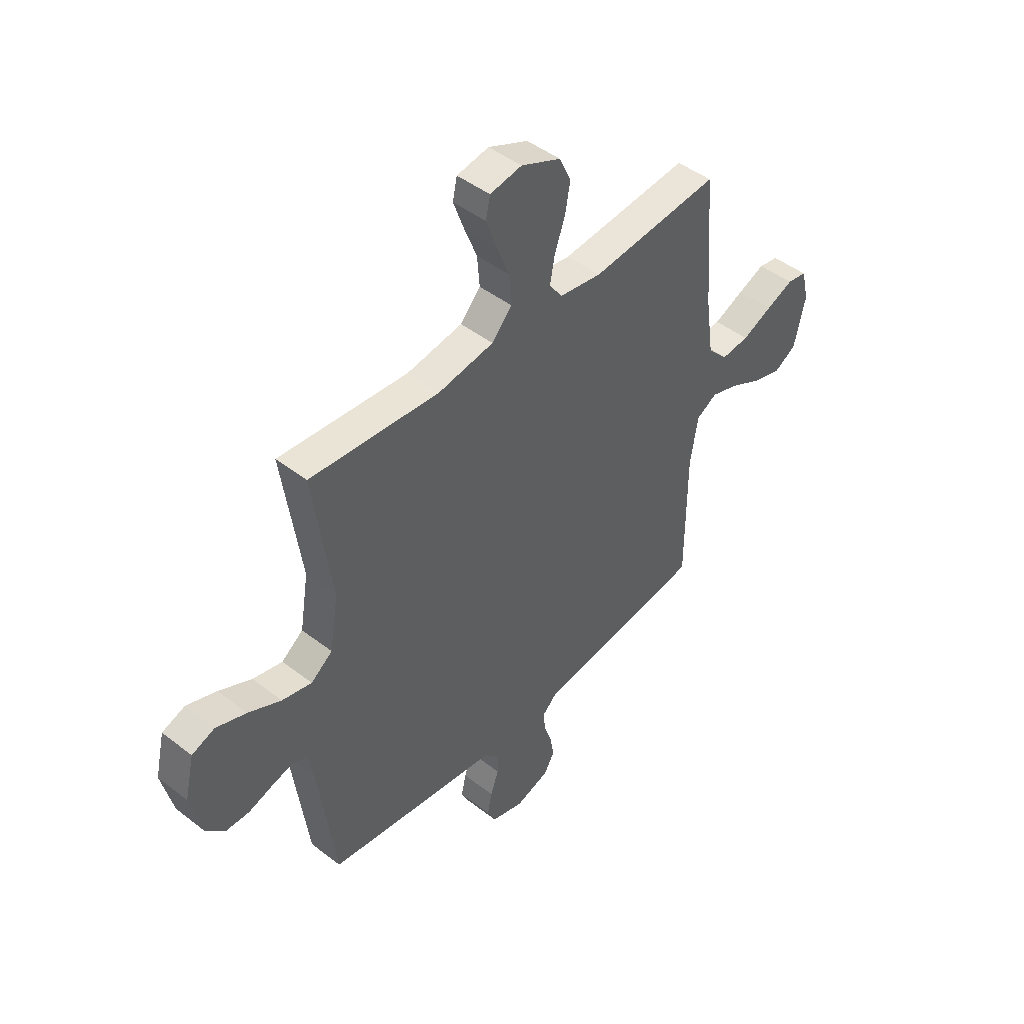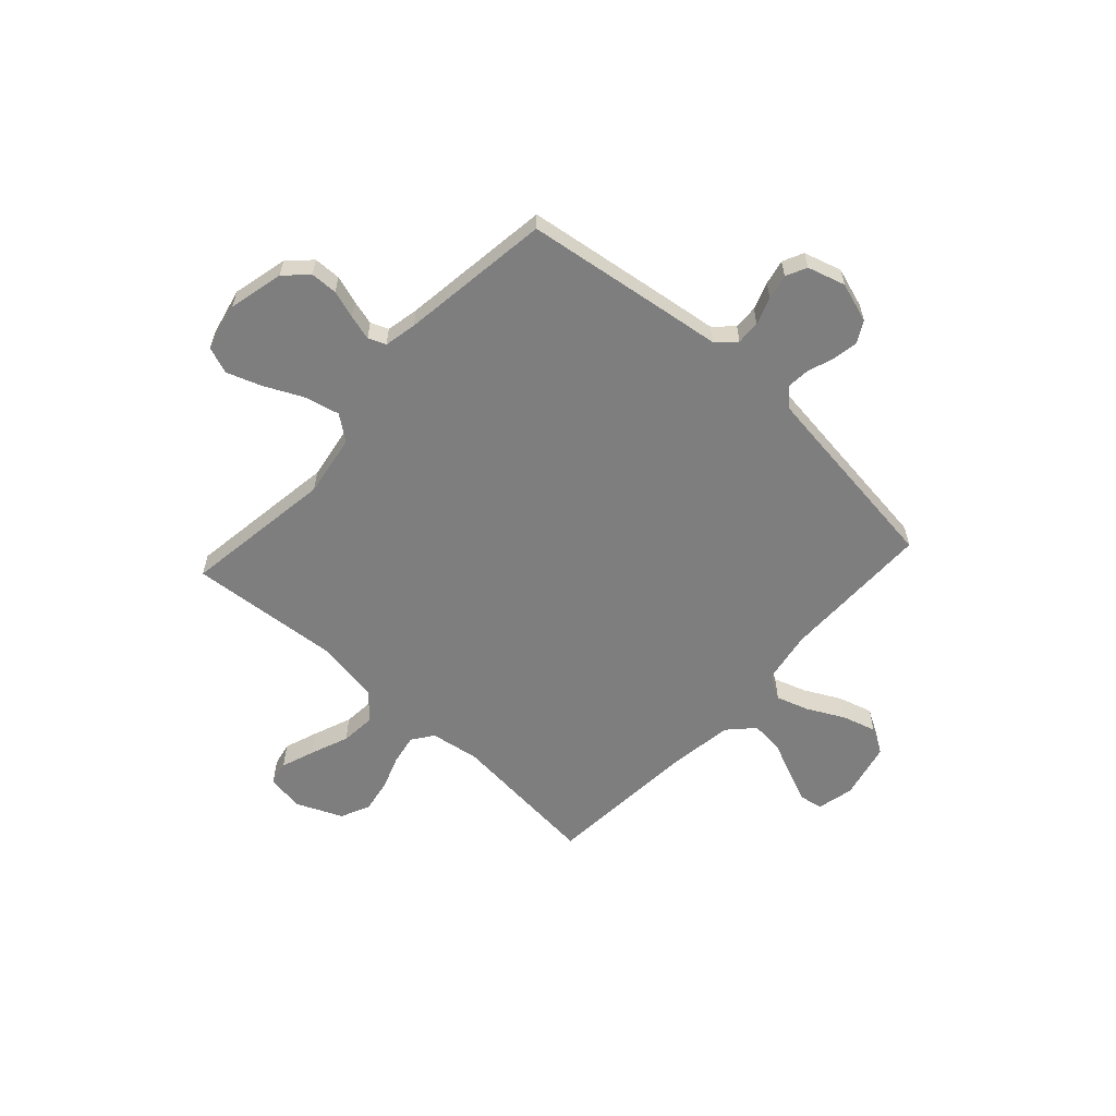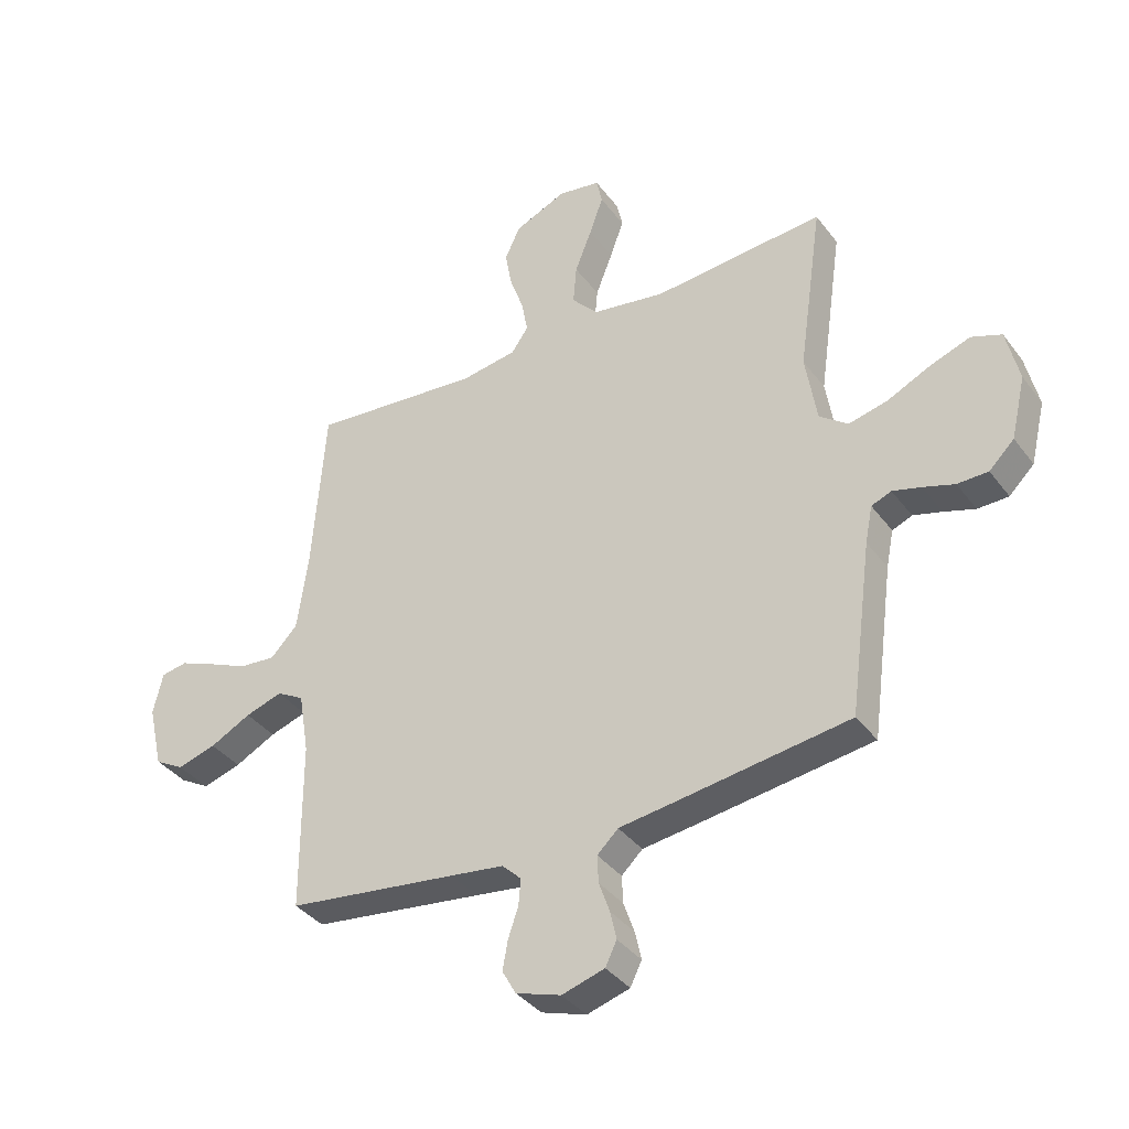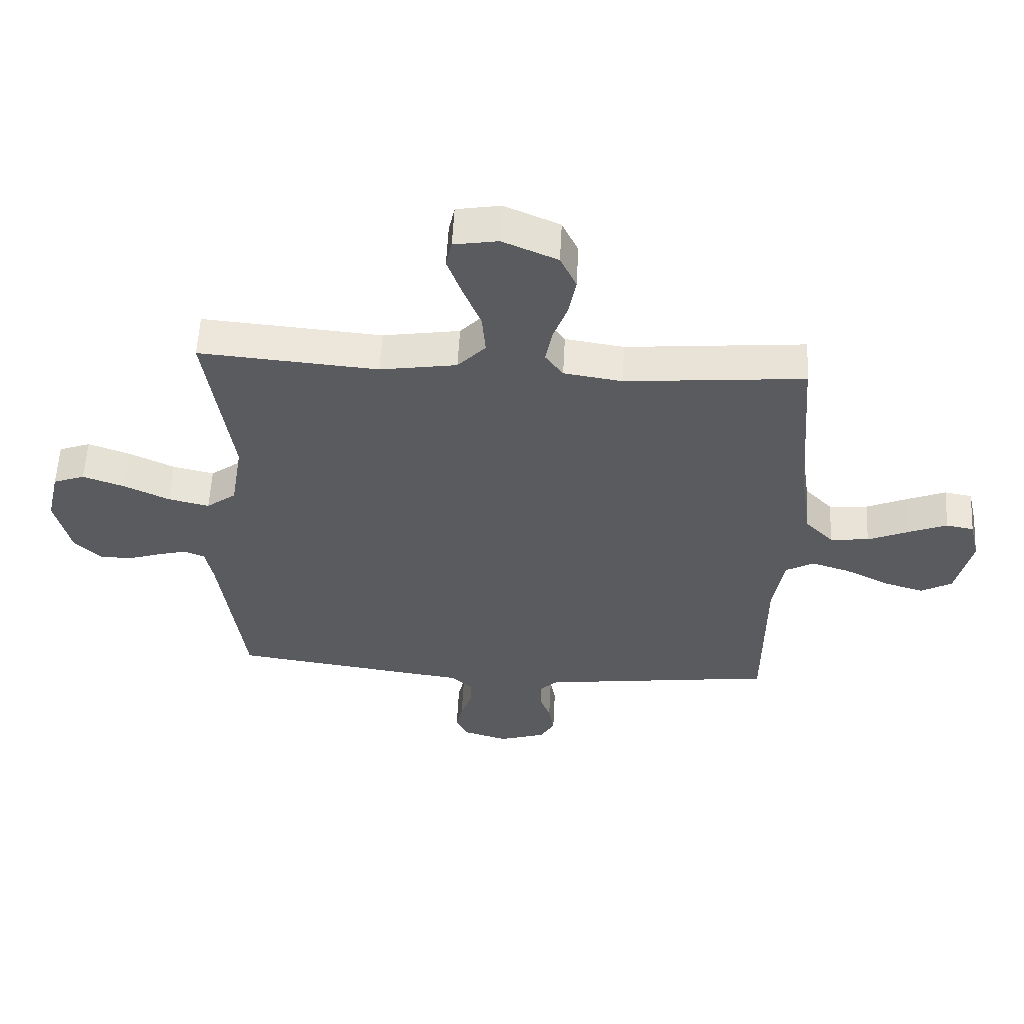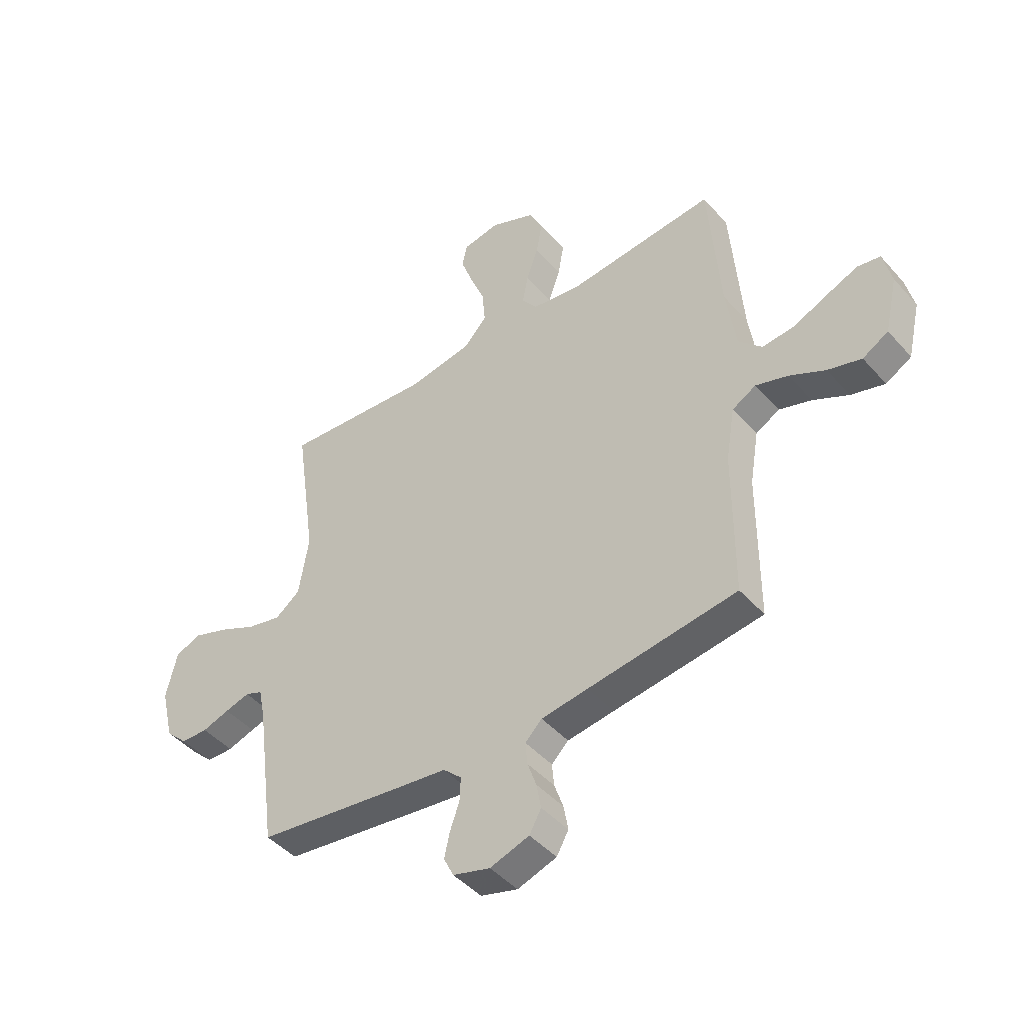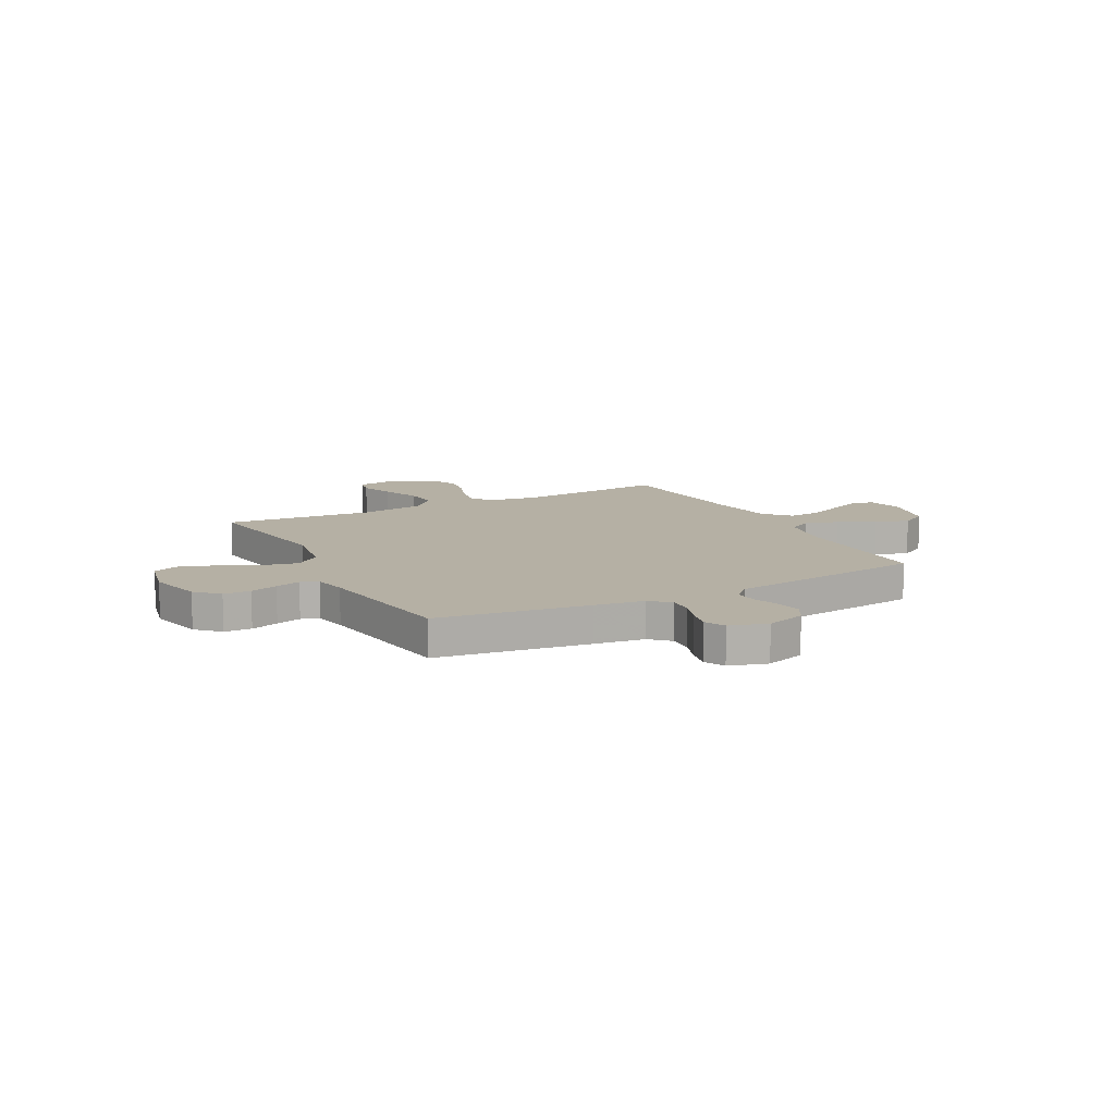
<metadata>
{"format":"obj","ext":"obj","renderer":"f3d","projection":"perspective","resolution":1024,"background":"white","views":[{"elev":45.8,"azim":131.7,"up":"+Z"},{"elev":-59.5,"azim":137.7,"up":"+Y"},{"elev":-37.3,"azim":32.3,"up":"+Z"},{"elev":57.1,"azim":-177.0,"up":"+Z"},{"elev":-45.4,"azim":-141.4,"up":"+Z"},{"elev":11.6,"azim":152.4,"up":"+Y"}]}
</metadata>
<code>
v -0.5 0.07 0.5
v -0.2 0.07 0.472
v -0.102 0.07 0.487
v -0.072 0.07 0.529
v -0.083 0.07 0.589
v -0.107 0.07 0.656
v -0.119 0.07 0.723
v -0.092 0.07 0.781
v 0 0.07 0.821
v 0.074 0.07 0.808
v 0.084 0.07 0.761
v 0.06 0.07 0.694
v 0.03 0.07 0.618
v 0.024 0.07 0.548
v 0.071 0.07 0.497
v 0.2 0.07 0.476
v 0.5 0.07 0.5
v 0.457 0.07 0.2
v 0.477 0.07 0.077
v 0.527 0.07 0.039
v 0.596 0.07 0.055
v 0.672 0.07 0.091
v 0.742 0.07 0.116
v 0.795 0.07 0.096
v 0.817 0.07 0
v 0.791 0.07 -0.109
v 0.747 0.07 -0.152
v 0.693 0.07 -0.153
v 0.638 0.07 -0.135
v 0.588 0.07 -0.121
v 0.553 0.07 -0.135
v 0.54 0.07 -0.2
v 0.5 0.07 -0.5
v 0.2 0.07 -0.541
v 0.1 0.07 -0.554
v 0.063 0.07 -0.589
v 0.065 0.07 -0.637
v 0.084 0.07 -0.691
v 0.095 0.07 -0.741
v 0.075 0.07 -0.782
v 0 0.07 -0.804
v -0.079 0.07 -0.778
v -0.103 0.07 -0.735
v -0.094 0.07 -0.684
v -0.076 0.07 -0.632
v -0.072 0.07 -0.586
v -0.106 0.07 -0.553
v -0.2 0.07 -0.54
v -0.5 0.07 -0.5
v -0.501 0.07 -0.2
v -0.519 0.07 -0.092
v -0.567 0.07 -0.065
v -0.632 0.07 -0.086
v -0.704 0.07 -0.123
v -0.772 0.07 -0.143
v -0.824 0.07 -0.113
v -0.85 0.07 0
v -0.833 0.07 0.073
v -0.787 0.07 0.081
v -0.724 0.07 0.055
v -0.654 0.07 0.024
v -0.589 0.07 0.018
v -0.542 0.07 0.067
v -0.523 0.07 0.2
v -0.5 0 0.5
v -0.2 0 0.472
v -0.102 0 0.487
v -0.072 0 0.529
v -0.083 0 0.589
v -0.107 0 0.656
v -0.119 0 0.723
v -0.092 0 0.781
v 0 0 0.821
v 0.074 0 0.808
v 0.084 0 0.761
v 0.06 0 0.694
v 0.03 0 0.618
v 0.024 0 0.548
v 0.071 0 0.497
v 0.2 0 0.476
v 0.5 0 0.5
v 0.457 0 0.2
v 0.477 0 0.077
v 0.527 0 0.039
v 0.596 0 0.055
v 0.672 0 0.091
v 0.742 0 0.116
v 0.795 0 0.096
v 0.817 0 0
v 0.791 0 -0.109
v 0.747 0 -0.152
v 0.693 0 -0.153
v 0.638 0 -0.135
v 0.588 0 -0.121
v 0.553 0 -0.135
v 0.54 0 -0.2
v 0.5 0 -0.5
v 0.2 0 -0.541
v 0.1 0 -0.554
v 0.063 0 -0.589
v 0.065 0 -0.637
v 0.084 0 -0.691
v 0.095 0 -0.741
v 0.075 0 -0.782
v 0 0 -0.804
v -0.079 0 -0.778
v -0.103 0 -0.735
v -0.094 0 -0.684
v -0.076 0 -0.632
v -0.072 0 -0.586
v -0.106 0 -0.553
v -0.2 0 -0.54
v -0.5 0 -0.5
v -0.501 0 -0.2
v -0.519 0 -0.092
v -0.567 0 -0.065
v -0.632 0 -0.086
v -0.704 0 -0.123
v -0.772 0 -0.143
v -0.824 0 -0.113
v -0.85 0 0
v -0.833 0 0.073
v -0.787 0 0.081
v -0.724 0 0.055
v -0.654 0 0.024
v -0.589 0 0.018
v -0.542 0 0.067
v -0.523 0 0.2
f 58 59 60 61
f 56 57 58 61
f 56 61 62
f 53 54 55 56
f 52 53 56 62
f 51 52 62 63
f 48 49 50
f 47 48 50 51
f 46 47 51 63
f 42 43 44 45
f 42 45 46
f 41 42 46
f 40 41 46
f 37 38 39 40
f 37 40 46 63
f 32 33 34 35
f 31 32 35
f 26 27 28 29
f 26 29 30
f 25 26 30
f 24 25 30 31
f 21 22 23 24
f 20 21 24 31
f 16 17 18
f 15 16 18 19
f 10 11 12 13
f 8 9 10 13
f 8 13 14
f 5 6 7 8
f 4 5 8 14
f 3 4 14 15
f 64 1 2
f 36 37 63 64
f 35 36 64 2
f 19 20 31 35
f 15 19 35
f 2 3 15 35
f 125 124 123 122
f 125 122 121 120
f 126 125 120
f 120 119 118 117
f 126 120 117 116
f 127 126 116 115
f 114 113 112
f 115 114 112 111
f 127 115 111 110
f 109 108 107 106
f 110 109 106
f 110 106 105
f 110 105 104
f 104 103 102 101
f 127 110 104 101
f 99 98 97 96
f 99 96 95
f 93 92 91 90
f 94 93 90
f 94 90 89
f 95 94 89 88
f 88 87 86 85
f 95 88 85 84
f 82 81 80
f 83 82 80 79
f 77 76 75 74
f 77 74 73 72
f 78 77 72
f 72 71 70 69
f 78 72 69 68
f 79 78 68 67
f 66 65 128
f 128 127 101 100
f 66 128 100 99
f 99 95 84 83
f 99 83 79
f 99 79 67 66
f 1 65 66 2
f 2 66 67 3
f 3 67 68 4
f 4 68 69 5
f 5 69 70 6
f 6 70 71 7
f 7 71 72 8
f 8 72 73 9
f 9 73 74 10
f 10 74 75 11
f 11 75 76 12
f 12 76 77 13
f 13 77 78 14
f 14 78 79 15
f 15 79 80 16
f 16 80 81 17
f 17 81 82 18
f 18 82 83 19
f 19 83 84 20
f 20 84 85 21
f 21 85 86 22
f 22 86 87 23
f 23 87 88 24
f 24 88 89 25
f 25 89 90 26
f 26 90 91 27
f 27 91 92 28
f 28 92 93 29
f 29 93 94 30
f 30 94 95 31
f 31 95 96 32
f 32 96 97 33
f 33 97 98 34
f 34 98 99 35
f 35 99 100 36
f 36 100 101 37
f 37 101 102 38
f 38 102 103 39
f 39 103 104 40
f 40 104 105 41
f 41 105 106 42
f 42 106 107 43
f 43 107 108 44
f 44 108 109 45
f 45 109 110 46
f 46 110 111 47
f 47 111 112 48
f 48 112 113 49
f 49 113 114 50
f 50 114 115 51
f 51 115 116 52
f 52 116 117 53
f 53 117 118 54
f 54 118 119 55
f 55 119 120 56
f 56 120 121 57
f 57 121 122 58
f 58 122 123 59
f 59 123 124 60
f 60 124 125 61
f 61 125 126 62
f 62 126 127 63
f 63 127 128 64
f 64 128 65 1

</code>
